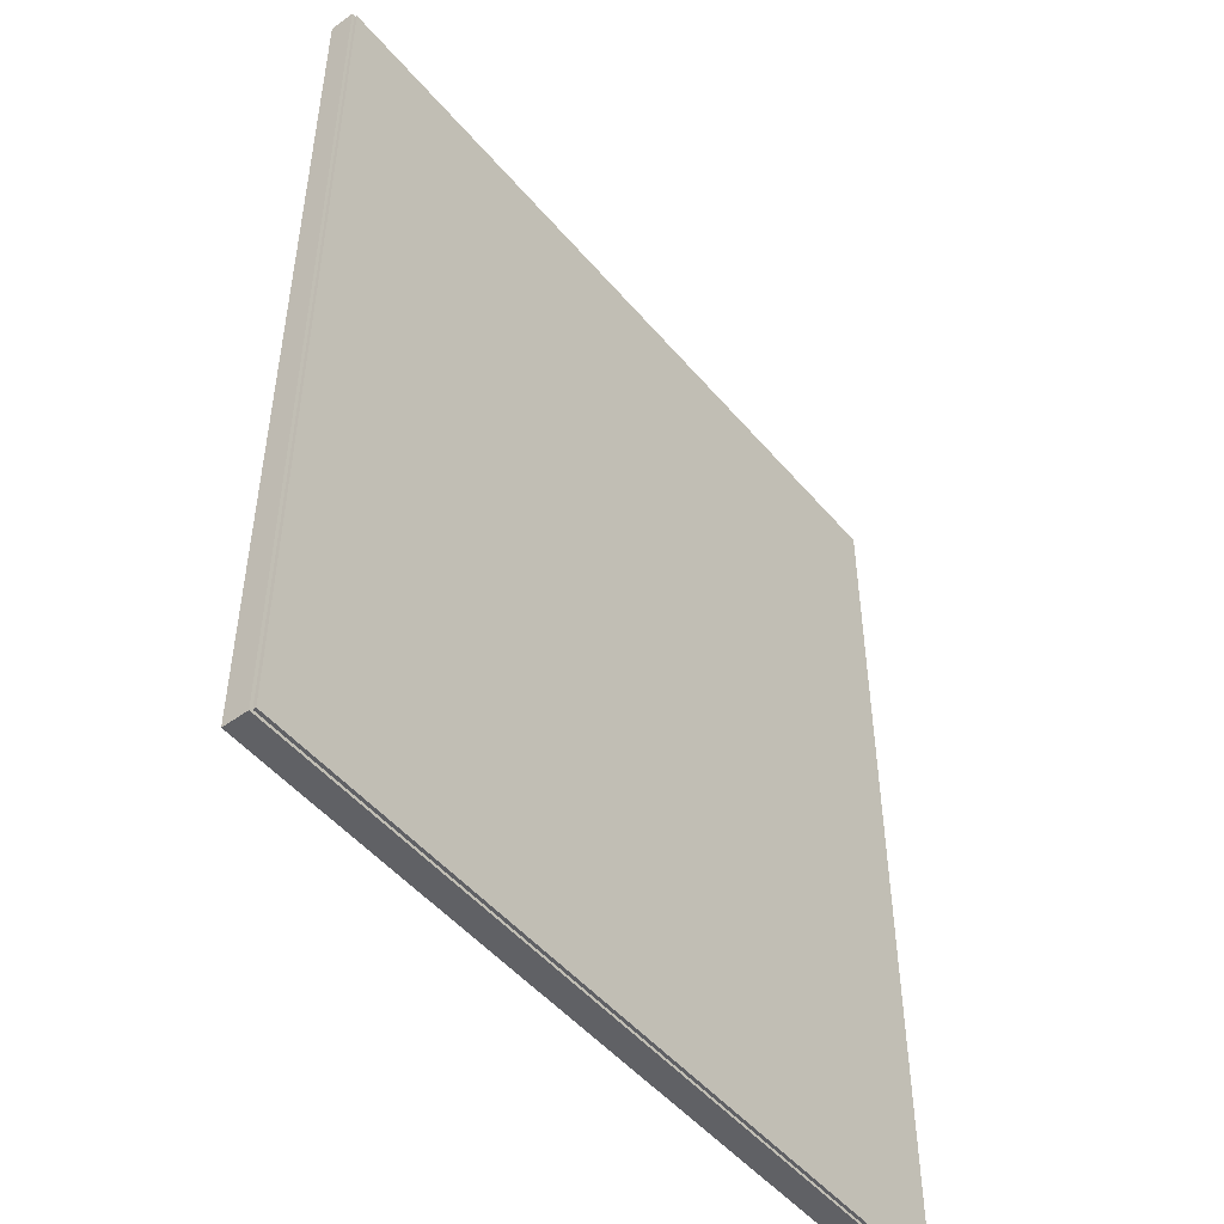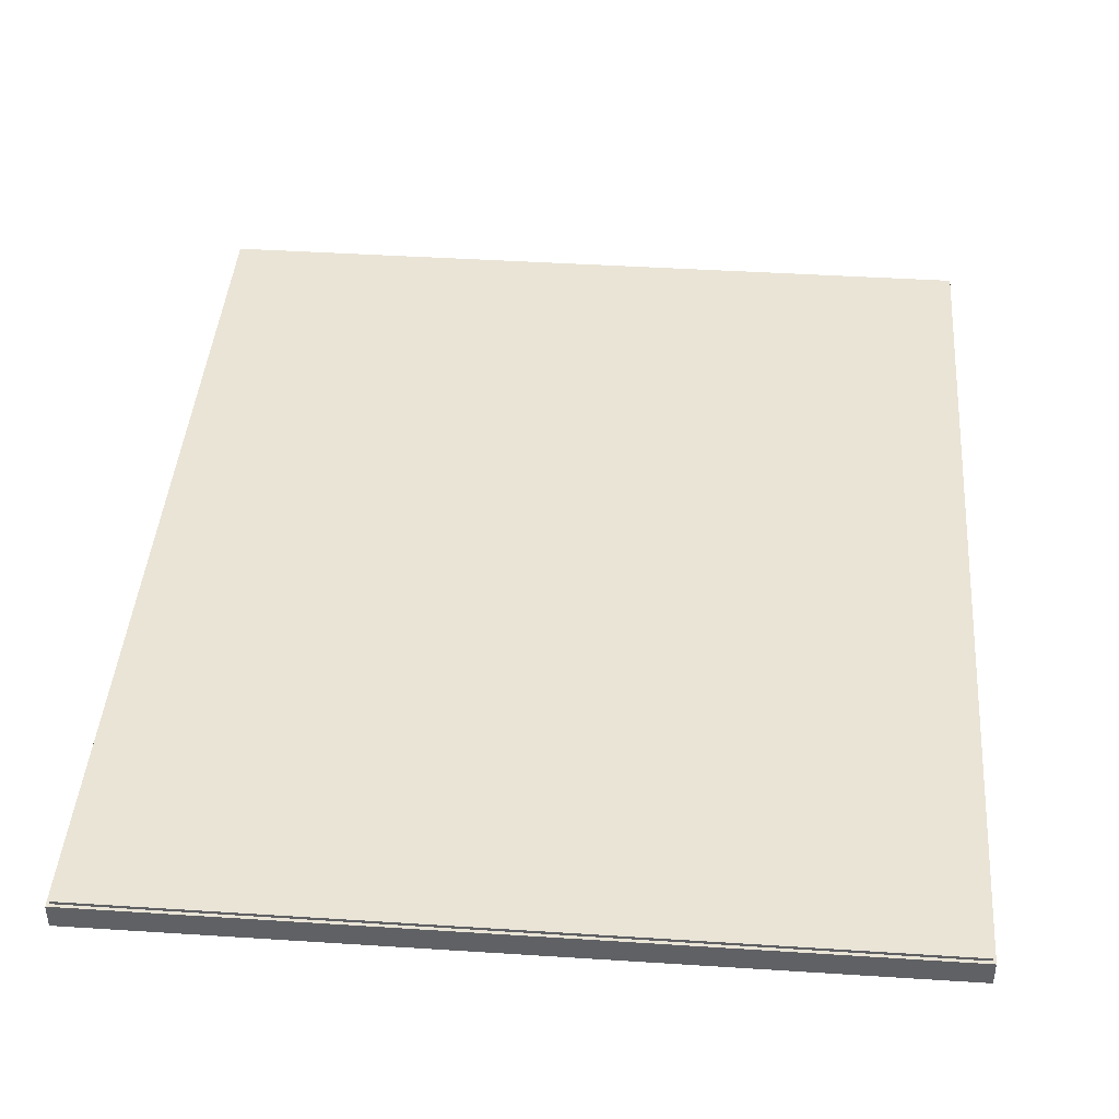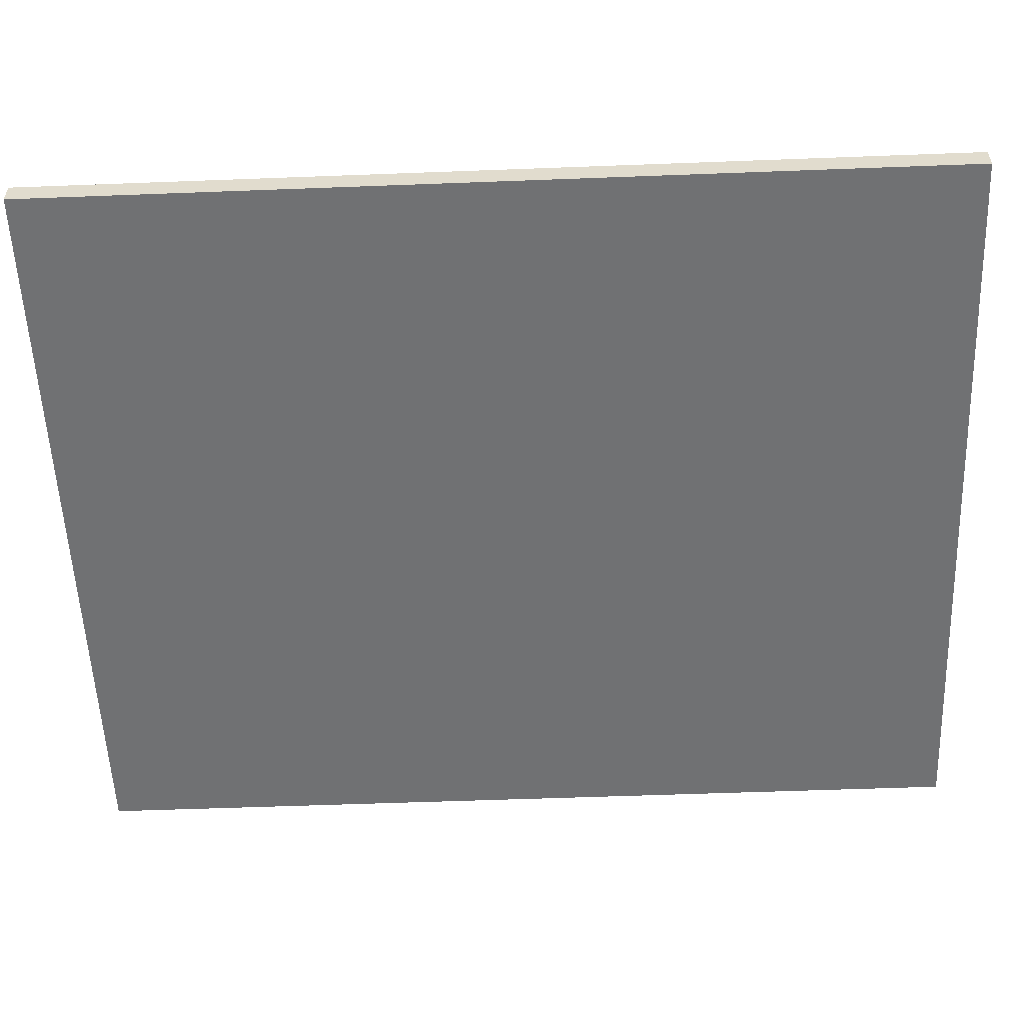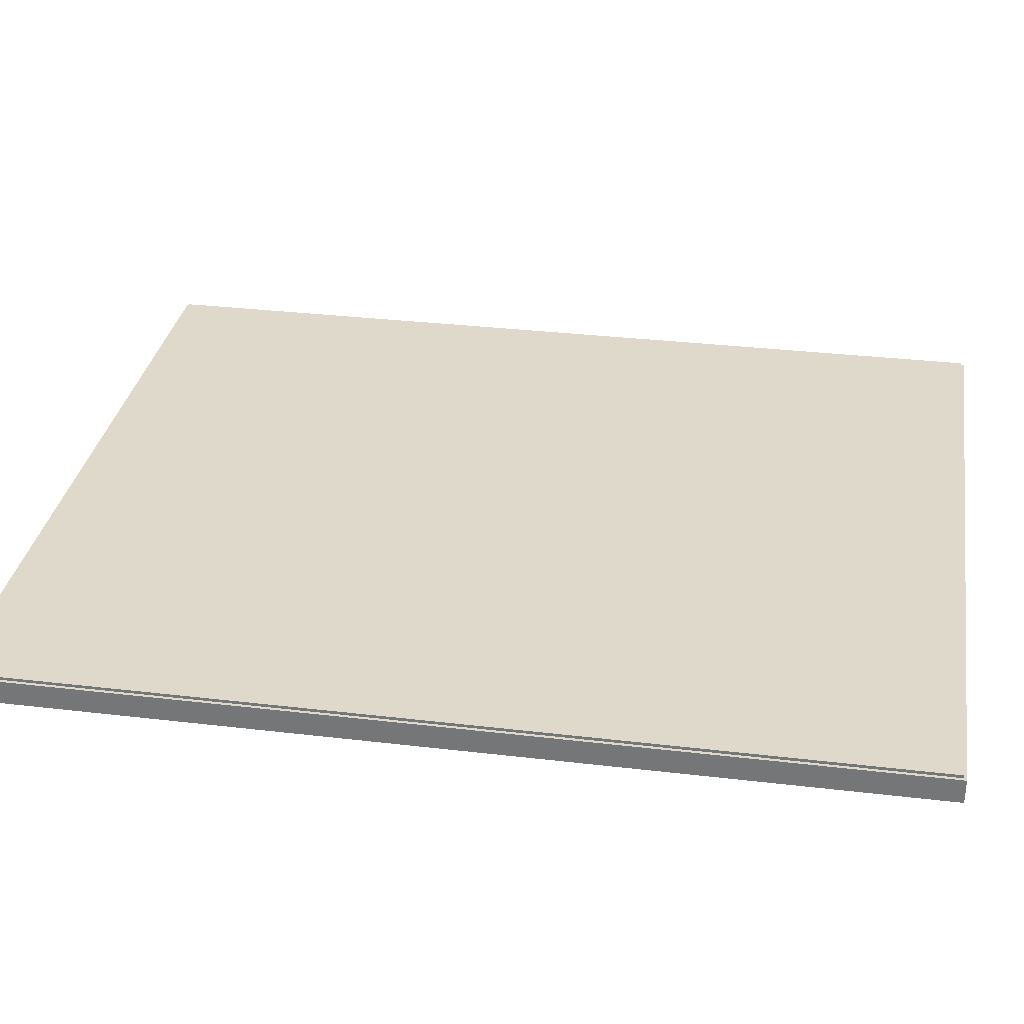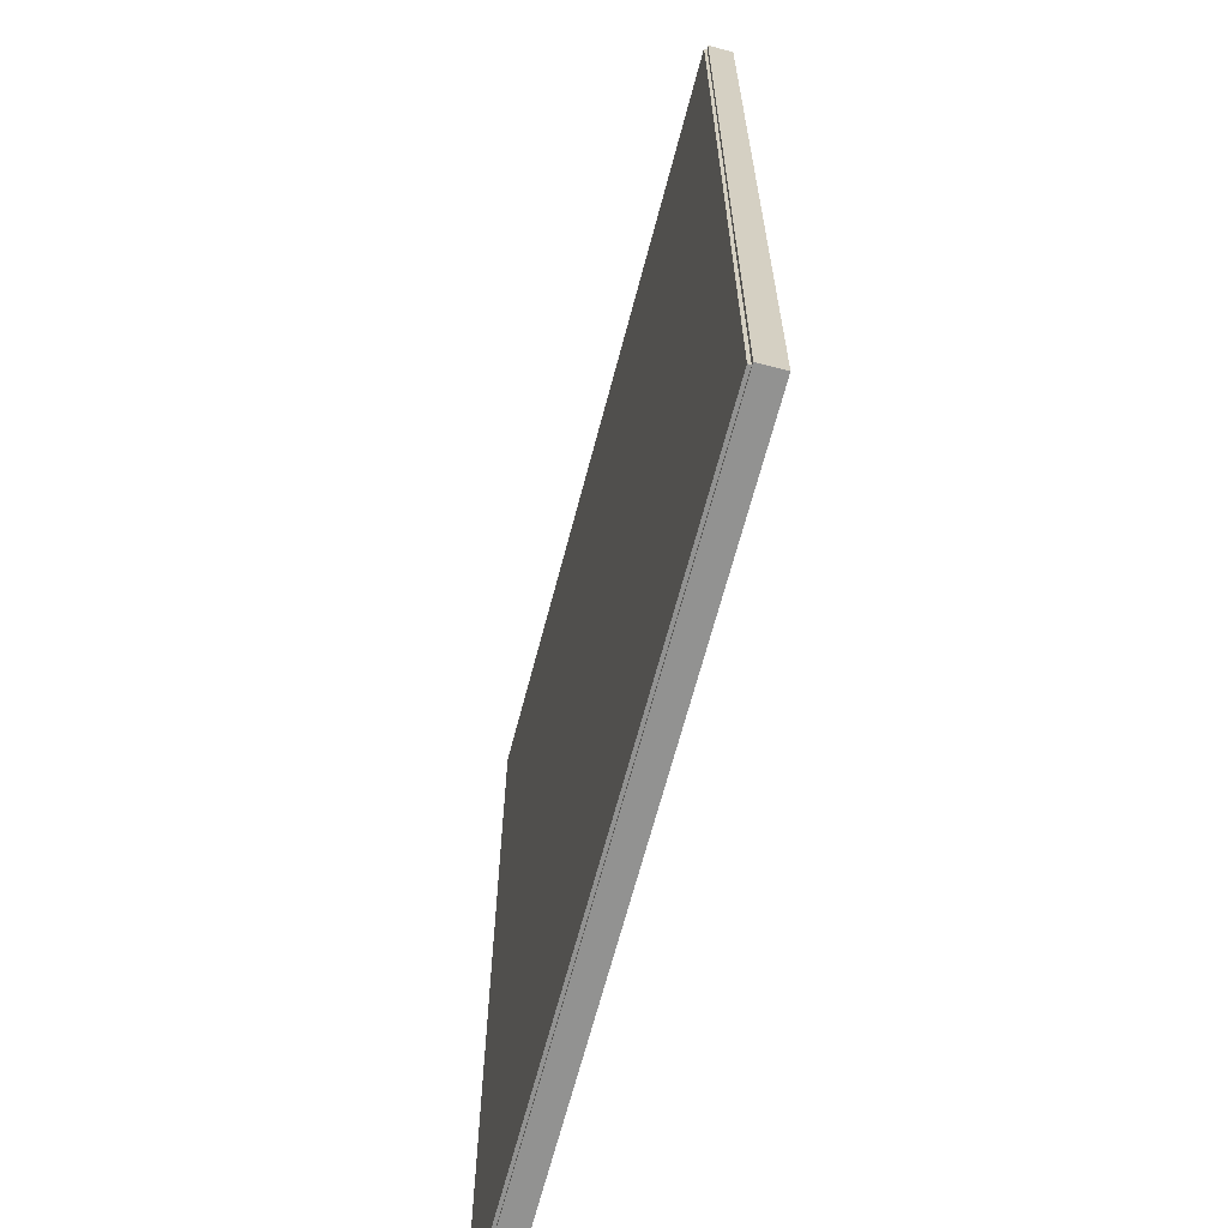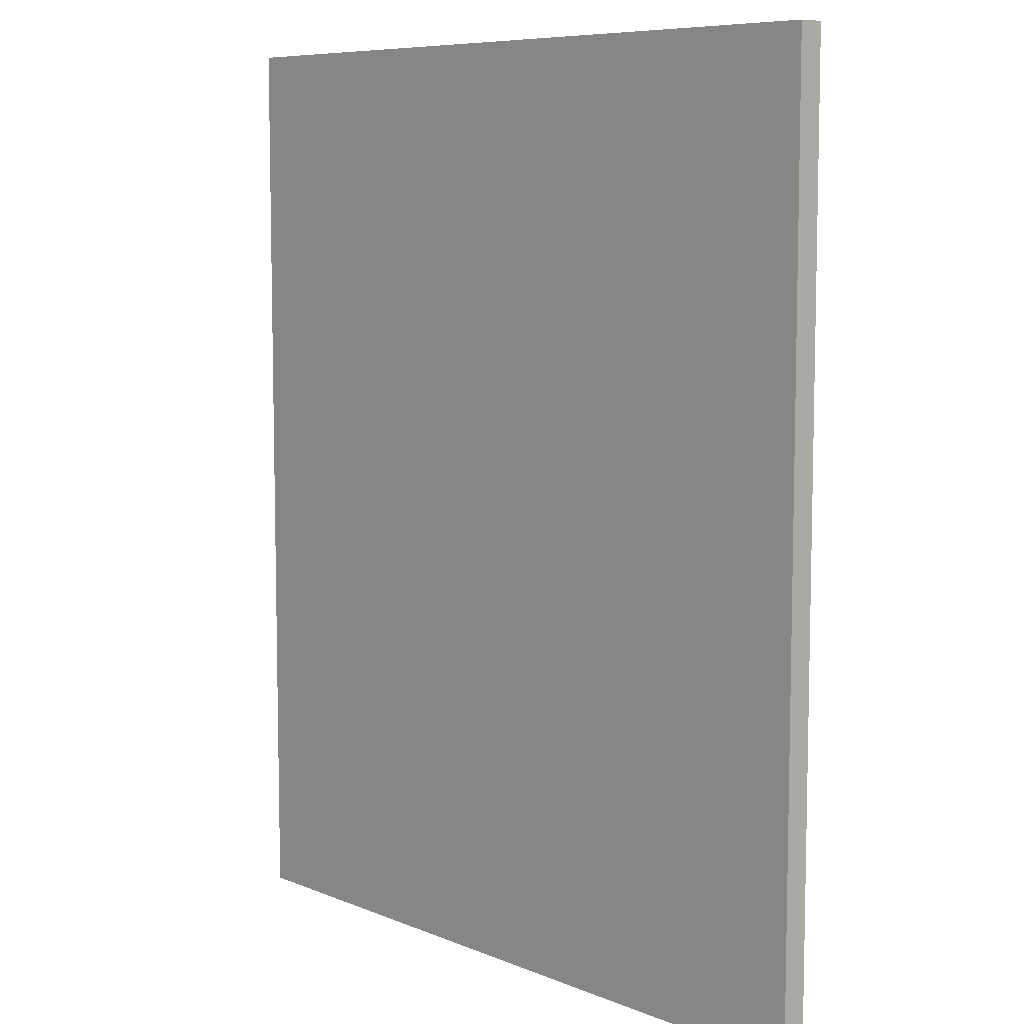
<metadata>
{"format":"obj","ext":"obj","renderer":"f3d","projection":"perspective","resolution":1024,"background":"white","views":[{"elev":-49.8,"azim":-51.5,"up":"+Y"},{"elev":42.5,"azim":4.4,"up":"+Z"},{"elev":-55.2,"azim":-87.7,"up":"+Z"},{"elev":31.8,"azim":99.5,"up":"+Z"},{"elev":-66.3,"azim":75.3,"up":"+Y"},{"elev":7.9,"azim":-131.5,"up":"+Y"}]}
</metadata>
<code>
g CERSANIT_lustro_COBE_60 COBE_LUSTRO_RAMA
v 252.5 0 0
v -252.5 0 16
v -252.5 0 0
v -252.5 -605 0
v 252.5 -605 0
v 252.5 -605 16
v 252.5 0 16
v 250.5 -603 16
v 250.5 -2 16
v -250.5 -2 16
v -250.5 -603 16
v -252.5 -605 16
f 3 1 5 4
f 2 3 4 12
f 5 6 12 4
f 1 7 6 5
f 7 1 3 2
f 8 6 7 9
f 9 7 2 10
f 10 2 12 11
f 11 12 6 8
g CERSANIT_lustro_COBE_60 COBE_LUSTRO
v 250.5 -2 18
v 250.5 -2 16
v -250.5 -2 16
v -250.5 -603 16
v 250.5 -603 18
v 250.5 -603 16
v -250.5 -2 18
v -250.5 -603 18
f 14 13 17 18
f 13 14 15 19
f 19 15 16 20
f 18 17 20 16
f 17 13 19 20

</code>
